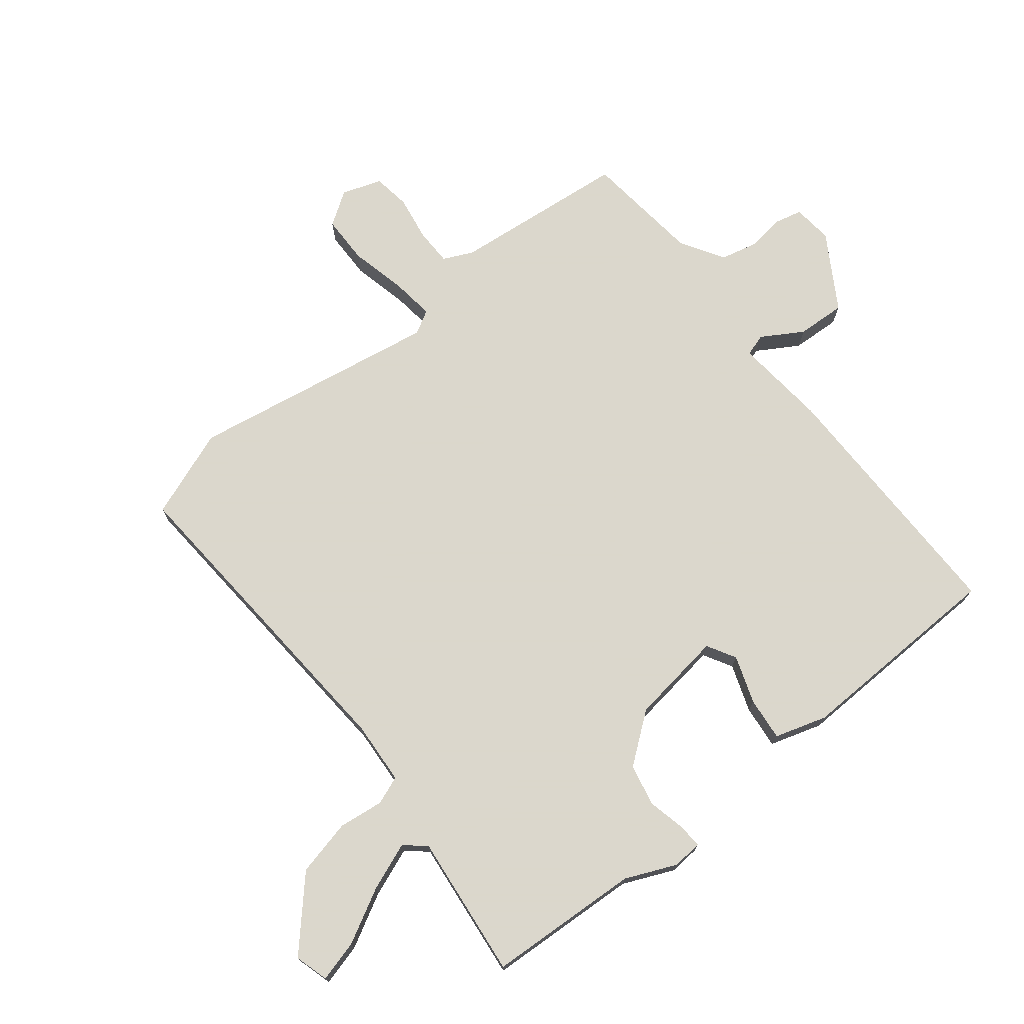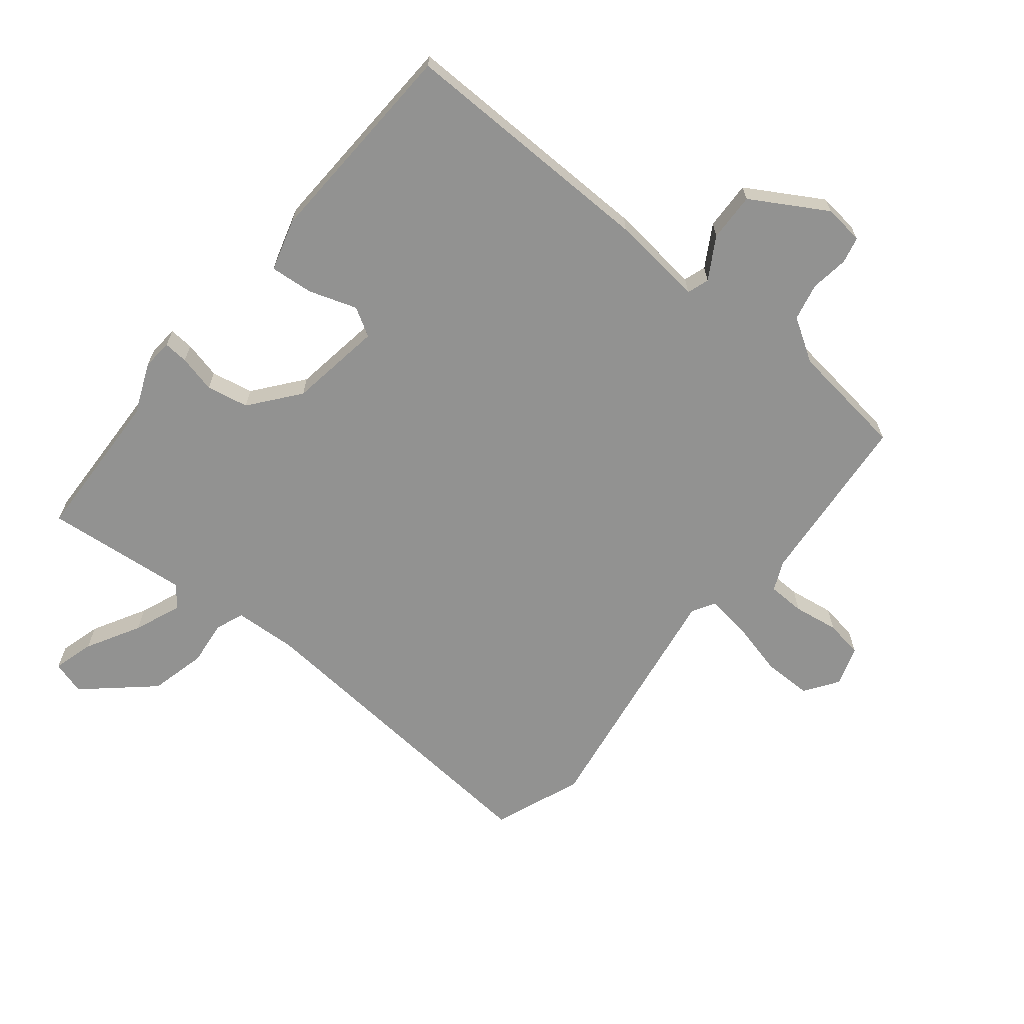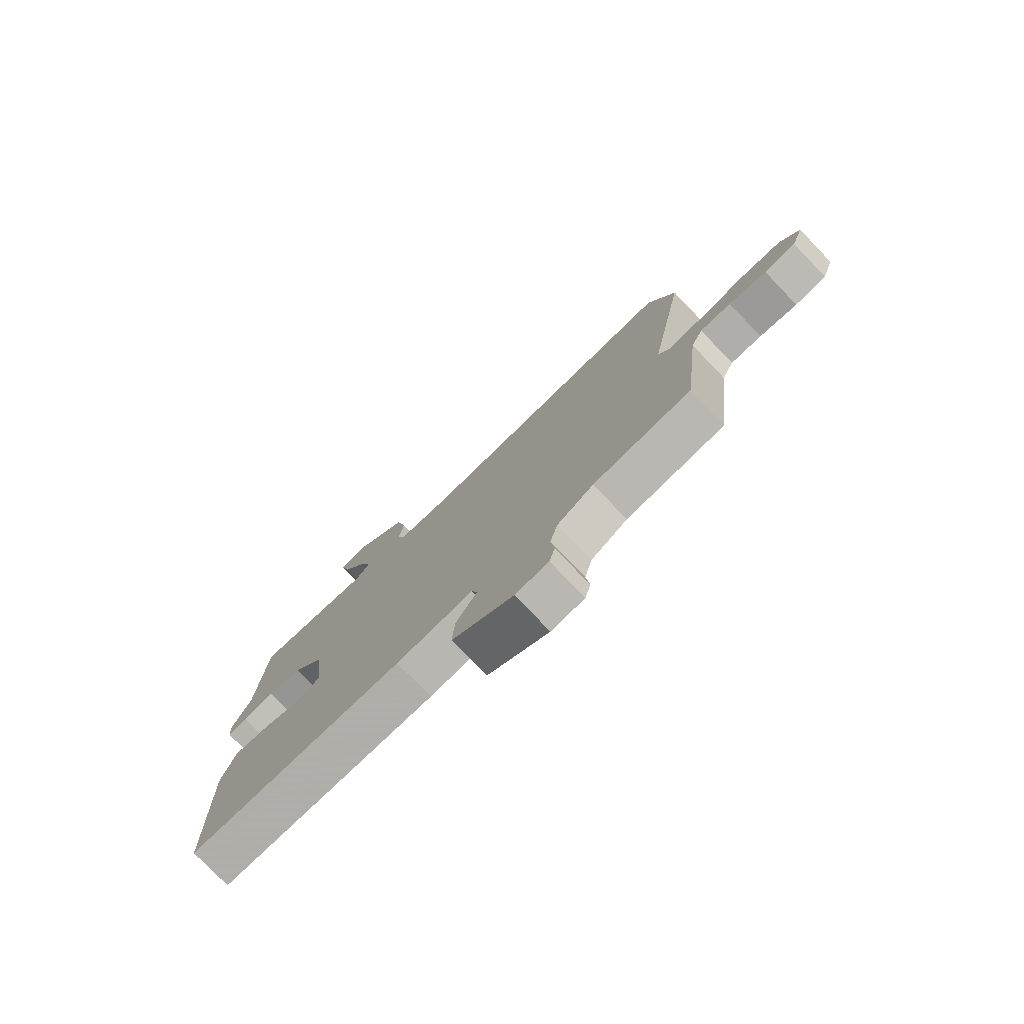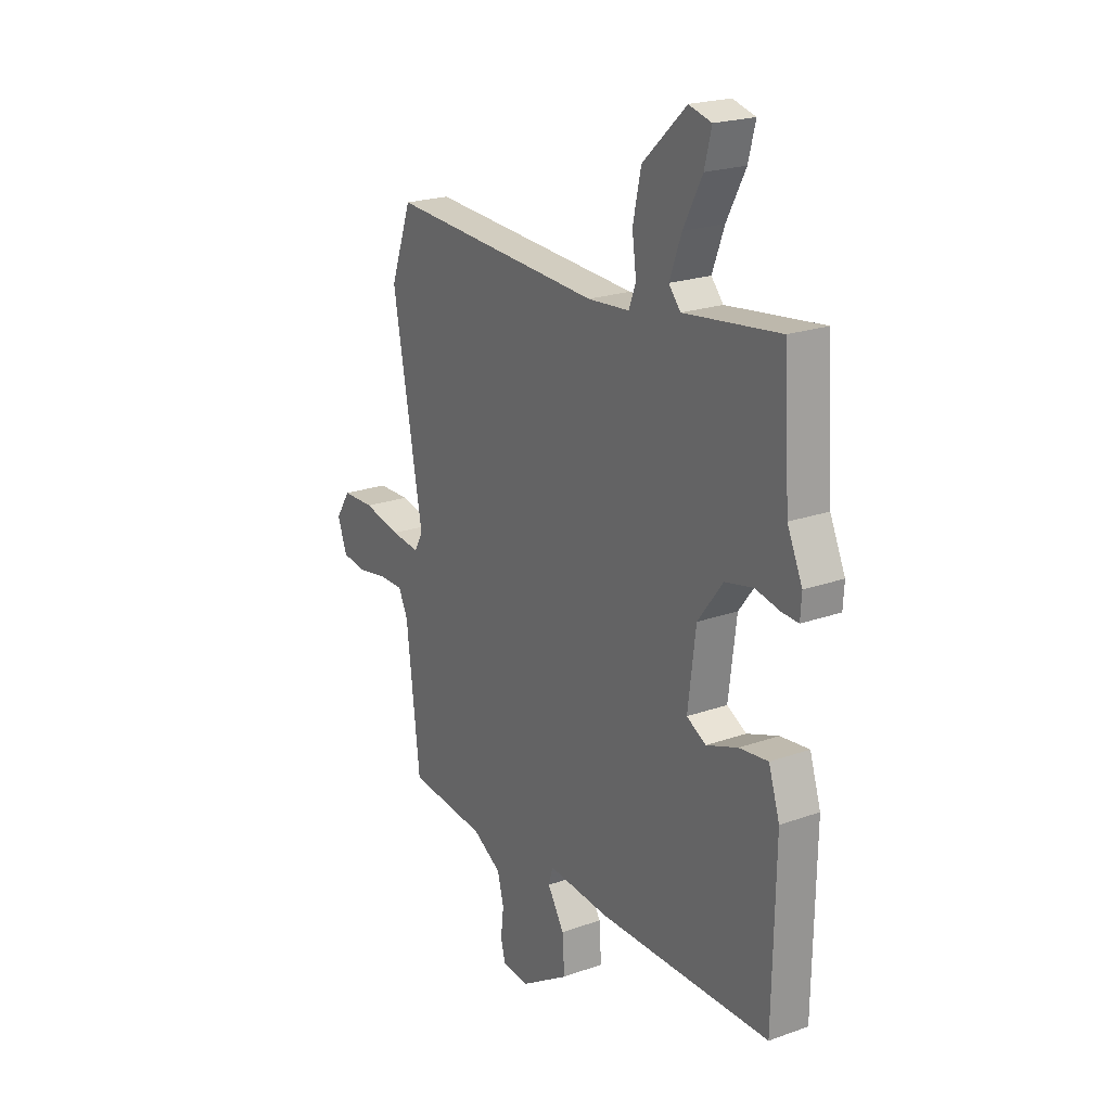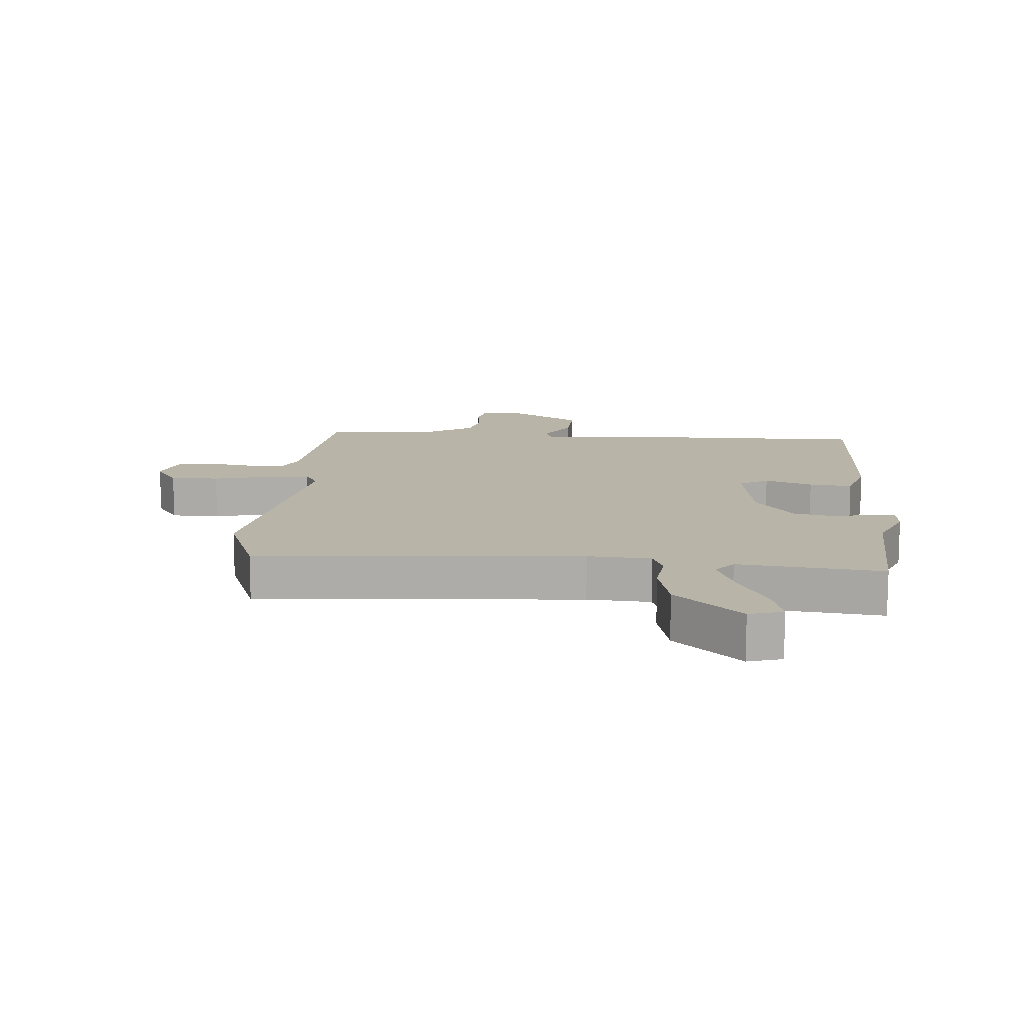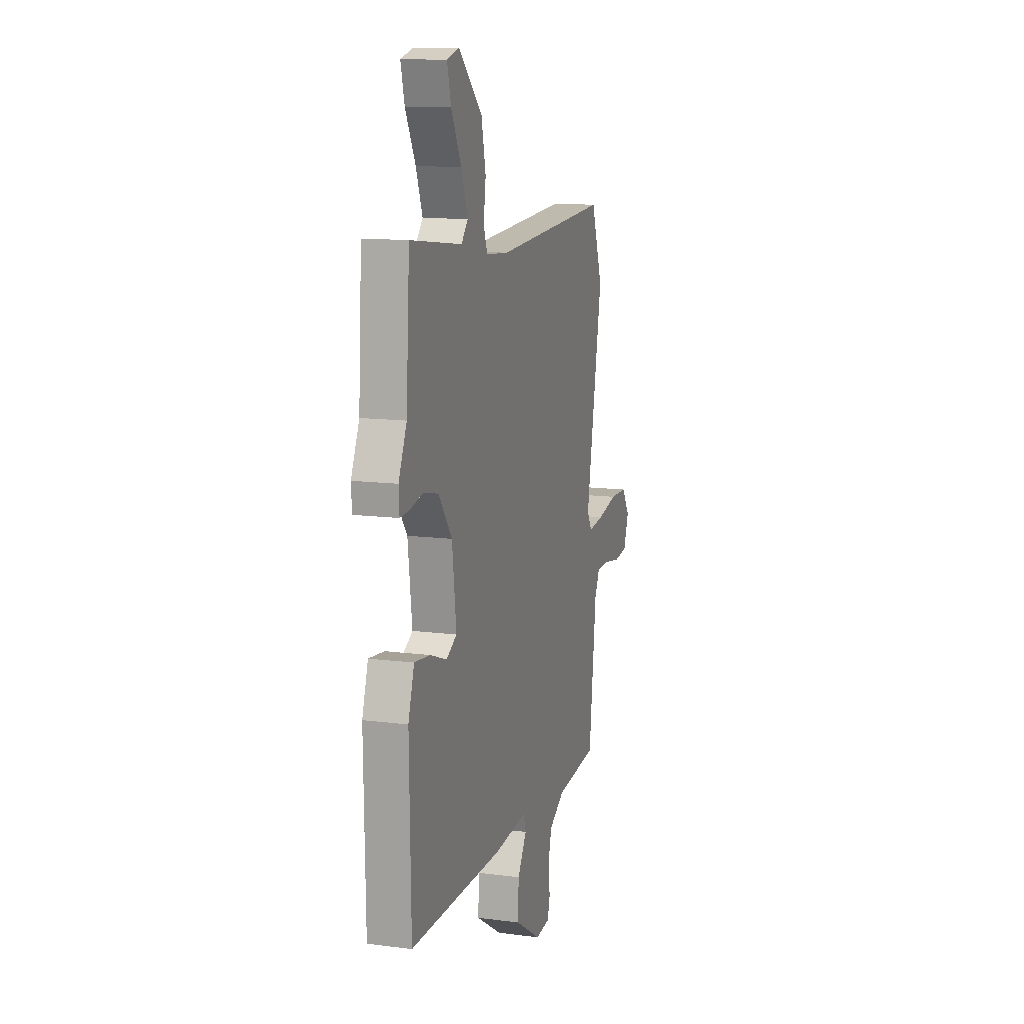
<metadata>
{"format":"obj","ext":"obj","renderer":"f3d","projection":"perspective","resolution":1024,"background":"white","views":[{"elev":73.4,"azim":50.8,"up":"+Y"},{"elev":-66.2,"azim":139.5,"up":"+Y"},{"elev":-77.8,"azim":-136.1,"up":"+Z"},{"elev":21.7,"azim":57.9,"up":"+Z"},{"elev":13.1,"azim":3.5,"up":"+Y"},{"elev":12.5,"azim":106.8,"up":"+Z"}]}
</metadata>
<code>
v -0.541 0.07 0.385
v -0.489 0.07 0.53
v 0.036 0.07 0.5
v 0.138 0.07 0.508
v 0.155 0.07 0.554
v 0.145 0.07 0.627
v 0.165 0.07 0.719
v 0.271 0.07 0.818
v 0.326 0.07 0.803
v 0.309 0.07 0.736
v 0.263 0.07 0.648
v 0.234 0.07 0.57
v 0.263 0.07 0.536
v 0.496 0.07 0.565
v 0.512 0.07 0.317
v 0.549 0.07 0.235
v 0.546 0.07 0.186
v 0.506 0.07 0.188
v 0.445 0.07 0.201
v 0.377 0.07 0.186
v 0.316 0.07 0.105
v 0.297 0.07 -0.047
v 0.344 0.07 -0.073
v 0.421 0.07 -0.045
v 0.491 0.07 -0.037
v 0.518 0.07 -0.121
v 0.512 0.07 -0.465
v 0.09 0.07 -0.468
v -0.061 0.07 -0.455
v -0.072 0.07 -0.491
v -0.031 0.07 -0.557
v -0.026 0.07 -0.636
v -0.146 0.07 -0.711
v -0.211 0.07 -0.705
v -0.222 0.07 -0.662
v -0.215 0.07 -0.6
v -0.23 0.07 -0.54
v -0.301 0.07 -0.498
v -0.492 0.07 -0.479
v -0.525 0.07 -0.194
v -0.548 0.07 -0.146
v -0.608 0.07 -0.146
v -0.681 0.07 -0.159
v -0.742 0.07 -0.151
v -0.765 0.07 -0.087
v -0.729 0.07 -0.032
v -0.65 0.07 -0.03
v -0.559 0.07 -0.05
v -0.488 0.07 -0.058
v -0.467 0.07 -0.02
v -0.541 0 0.385
v -0.489 0 0.53
v 0.036 0 0.5
v 0.138 0 0.508
v 0.155 0 0.554
v 0.145 0 0.627
v 0.165 0 0.719
v 0.271 0 0.818
v 0.326 0 0.803
v 0.309 0 0.736
v 0.263 0 0.648
v 0.234 0 0.57
v 0.263 0 0.536
v 0.496 0 0.565
v 0.512 0 0.317
v 0.549 0 0.235
v 0.546 0 0.186
v 0.506 0 0.188
v 0.445 0 0.201
v 0.377 0 0.186
v 0.316 0 0.105
v 0.297 0 -0.047
v 0.344 0 -0.073
v 0.421 0 -0.045
v 0.491 0 -0.037
v 0.518 0 -0.121
v 0.512 0 -0.465
v 0.09 0 -0.468
v -0.061 0 -0.455
v -0.072 0 -0.491
v -0.031 0 -0.557
v -0.026 0 -0.636
v -0.146 0 -0.711
v -0.211 0 -0.705
v -0.222 0 -0.662
v -0.215 0 -0.6
v -0.23 0 -0.54
v -0.301 0 -0.498
v -0.492 0 -0.479
v -0.525 0 -0.194
v -0.548 0 -0.146
v -0.608 0 -0.146
v -0.681 0 -0.159
v -0.742 0 -0.151
v -0.765 0 -0.087
v -0.729 0 -0.032
v -0.65 0 -0.03
v -0.559 0 -0.05
v -0.488 0 -0.058
v -0.467 0 -0.02
f 45 46 47 48
f 45 48 49
f 42 43 44 45
f 41 42 45 49
f 40 41 49
f 38 39 40 49
f 37 38 49 50
f 33 34 35 36
f 33 36 37
f 30 31 32 33
f 29 30 33 37
f 26 27 28 29
f 23 24 25 26
f 23 26 29 37
f 16 17 18 19
f 15 16 19 20
f 13 14 15 20
f 12 13 20 21
f 8 9 10 11
f 8 11 12
f 5 6 7 8
f 4 5 8 12
f 50 1 2 3
f 50 3 4
f 22 23 37 50
f 21 22 50
f 4 12 21 50
f 98 97 96 95
f 99 98 95
f 95 94 93 92
f 99 95 92 91
f 99 91 90
f 99 90 89 88
f 100 99 88 87
f 86 85 84 83
f 87 86 83
f 83 82 81 80
f 87 83 80 79
f 79 78 77 76
f 76 75 74 73
f 87 79 76 73
f 69 68 67 66
f 70 69 66 65
f 70 65 64 63
f 71 70 63 62
f 61 60 59 58
f 62 61 58
f 58 57 56 55
f 62 58 55 54
f 53 52 51 100
f 54 53 100
f 100 87 73 72
f 100 72 71
f 100 71 62 54
f 1 51 52 2
f 2 52 53 3
f 3 53 54 4
f 4 54 55 5
f 5 55 56 6
f 6 56 57 7
f 7 57 58 8
f 8 58 59 9
f 9 59 60 10
f 10 60 61 11
f 11 61 62 12
f 12 62 63 13
f 13 63 64 14
f 14 64 65 15
f 15 65 66 16
f 16 66 67 17
f 17 67 68 18
f 18 68 69 19
f 19 69 70 20
f 20 70 71 21
f 21 71 72 22
f 22 72 73 23
f 23 73 74 24
f 24 74 75 25
f 25 75 76 26
f 26 76 77 27
f 27 77 78 28
f 28 78 79 29
f 29 79 80 30
f 30 80 81 31
f 31 81 82 32
f 32 82 83 33
f 33 83 84 34
f 34 84 85 35
f 35 85 86 36
f 36 86 87 37
f 37 87 88 38
f 38 88 89 39
f 39 89 90 40
f 40 90 91 41
f 41 91 92 42
f 42 92 93 43
f 43 93 94 44
f 44 94 95 45
f 45 95 96 46
f 46 96 97 47
f 47 97 98 48
f 48 98 99 49
f 49 99 100 50
f 50 100 51 1

</code>
